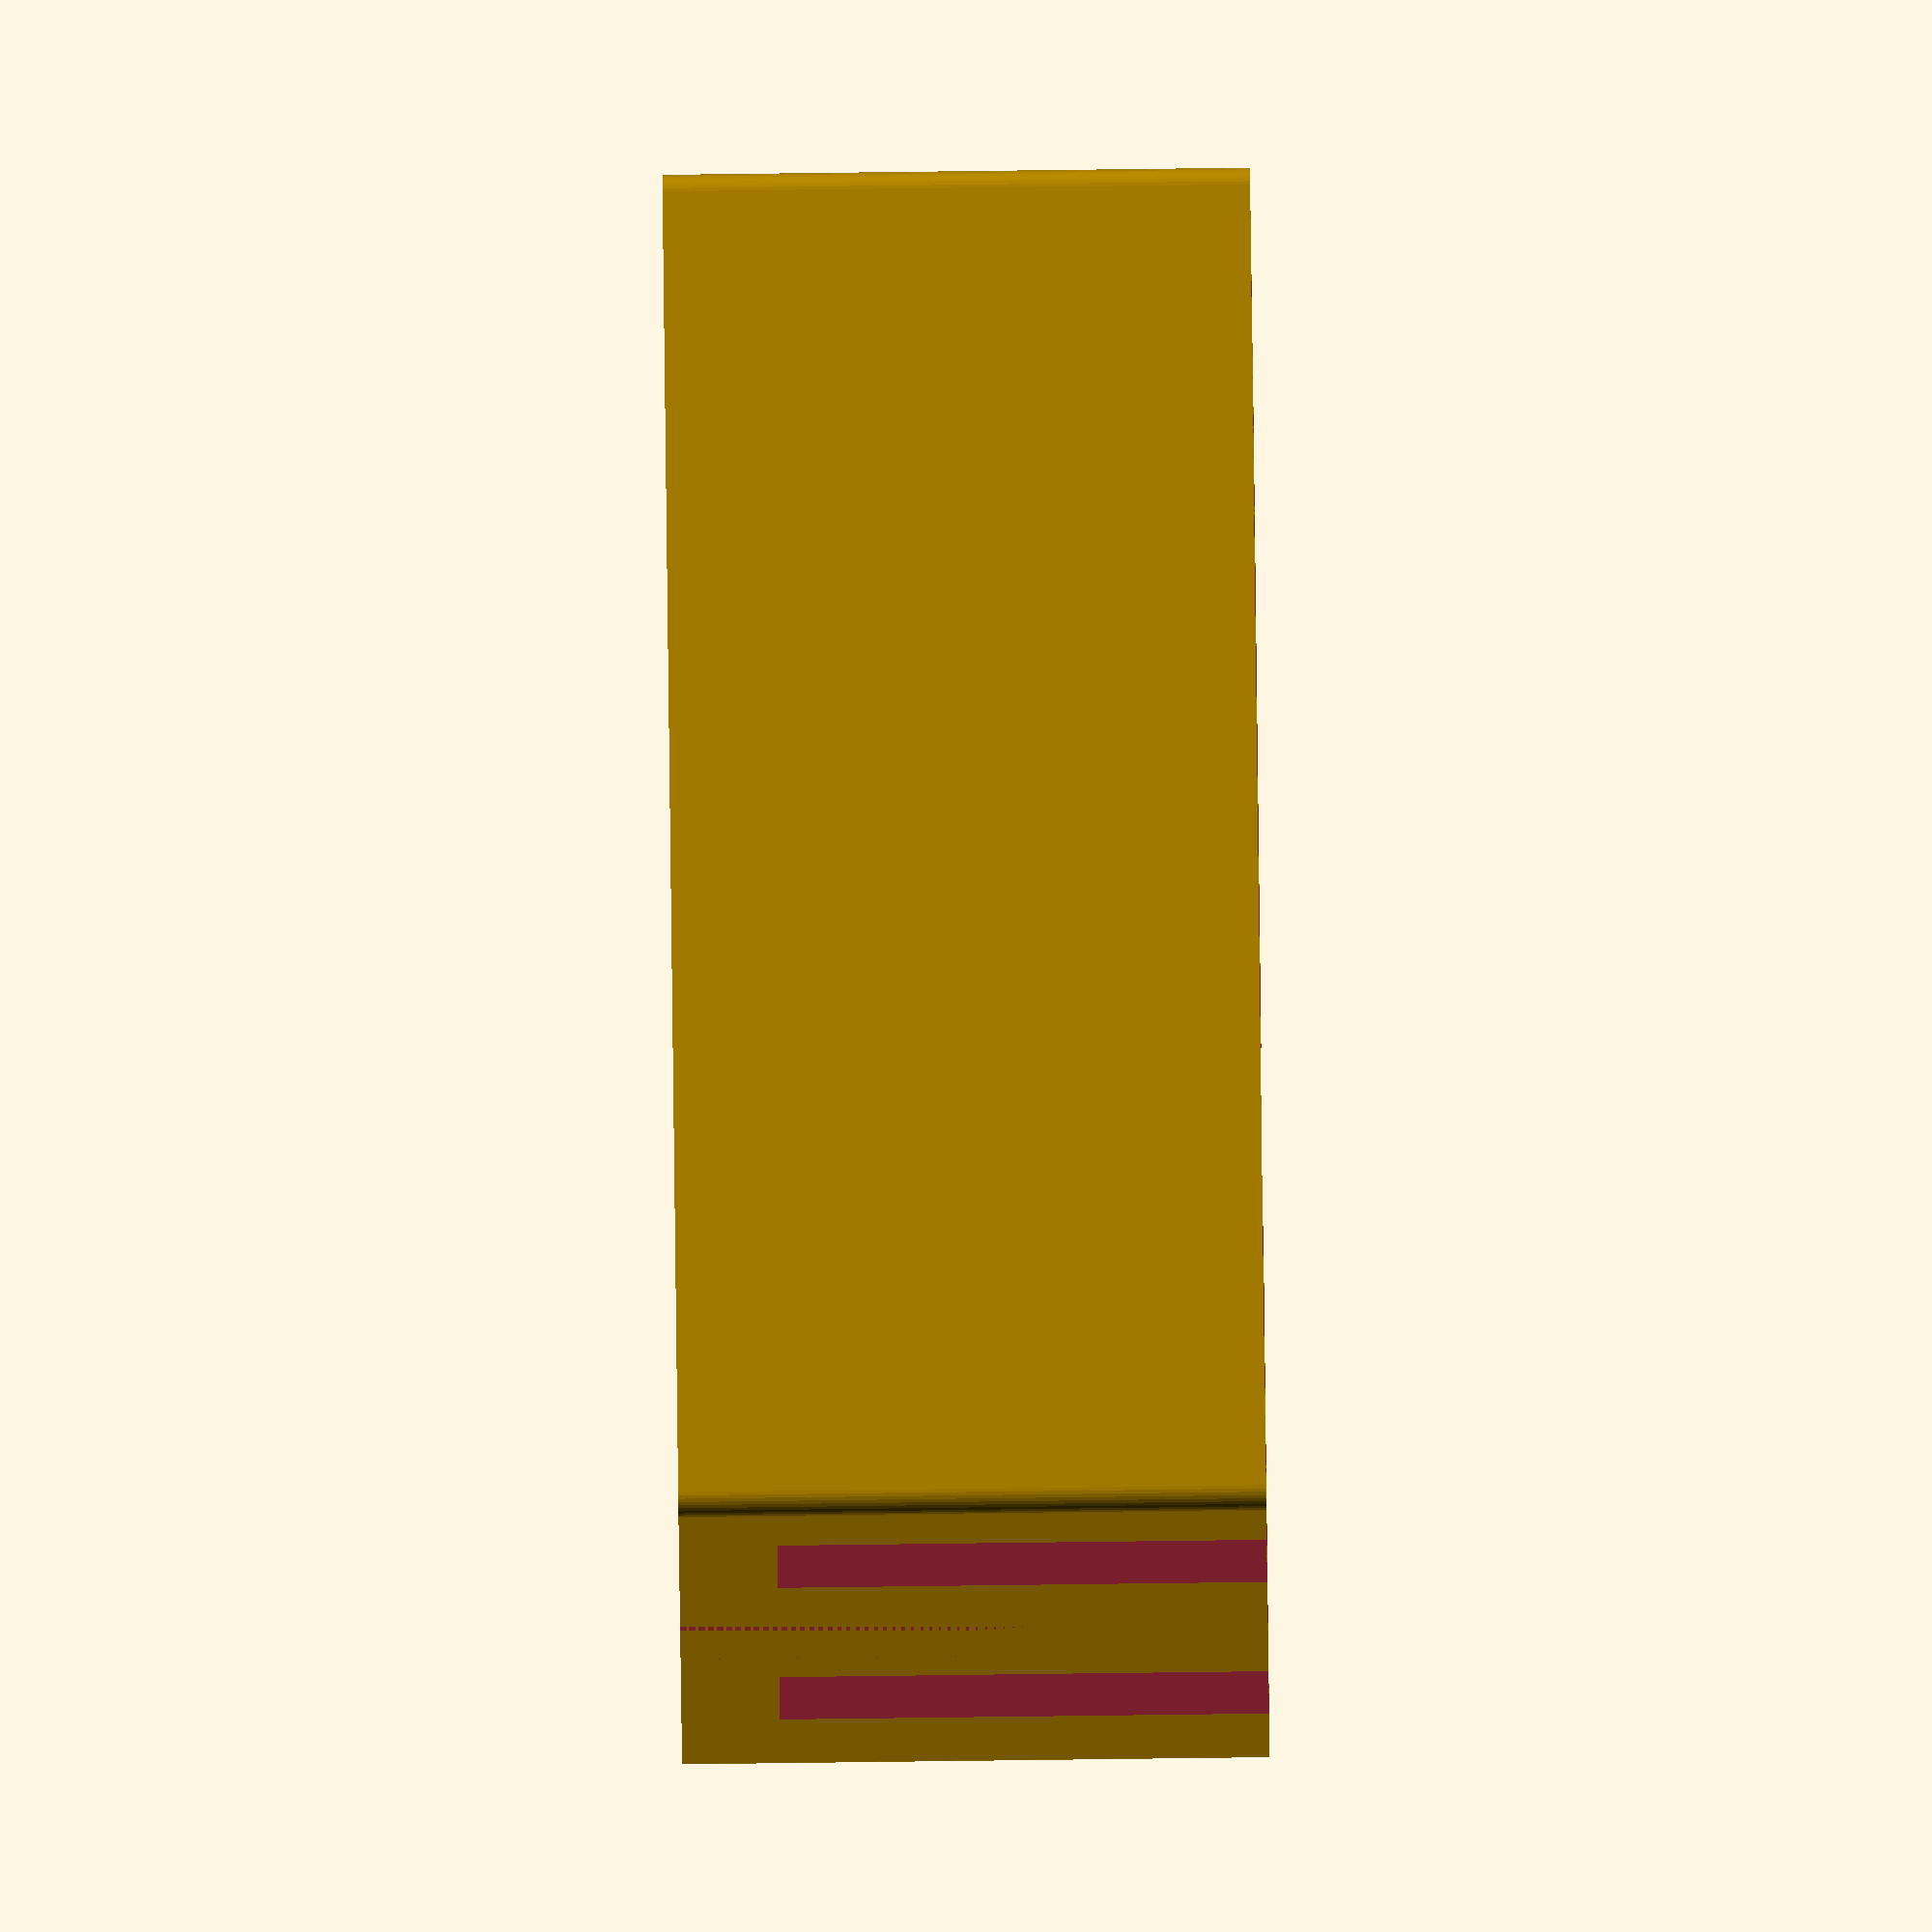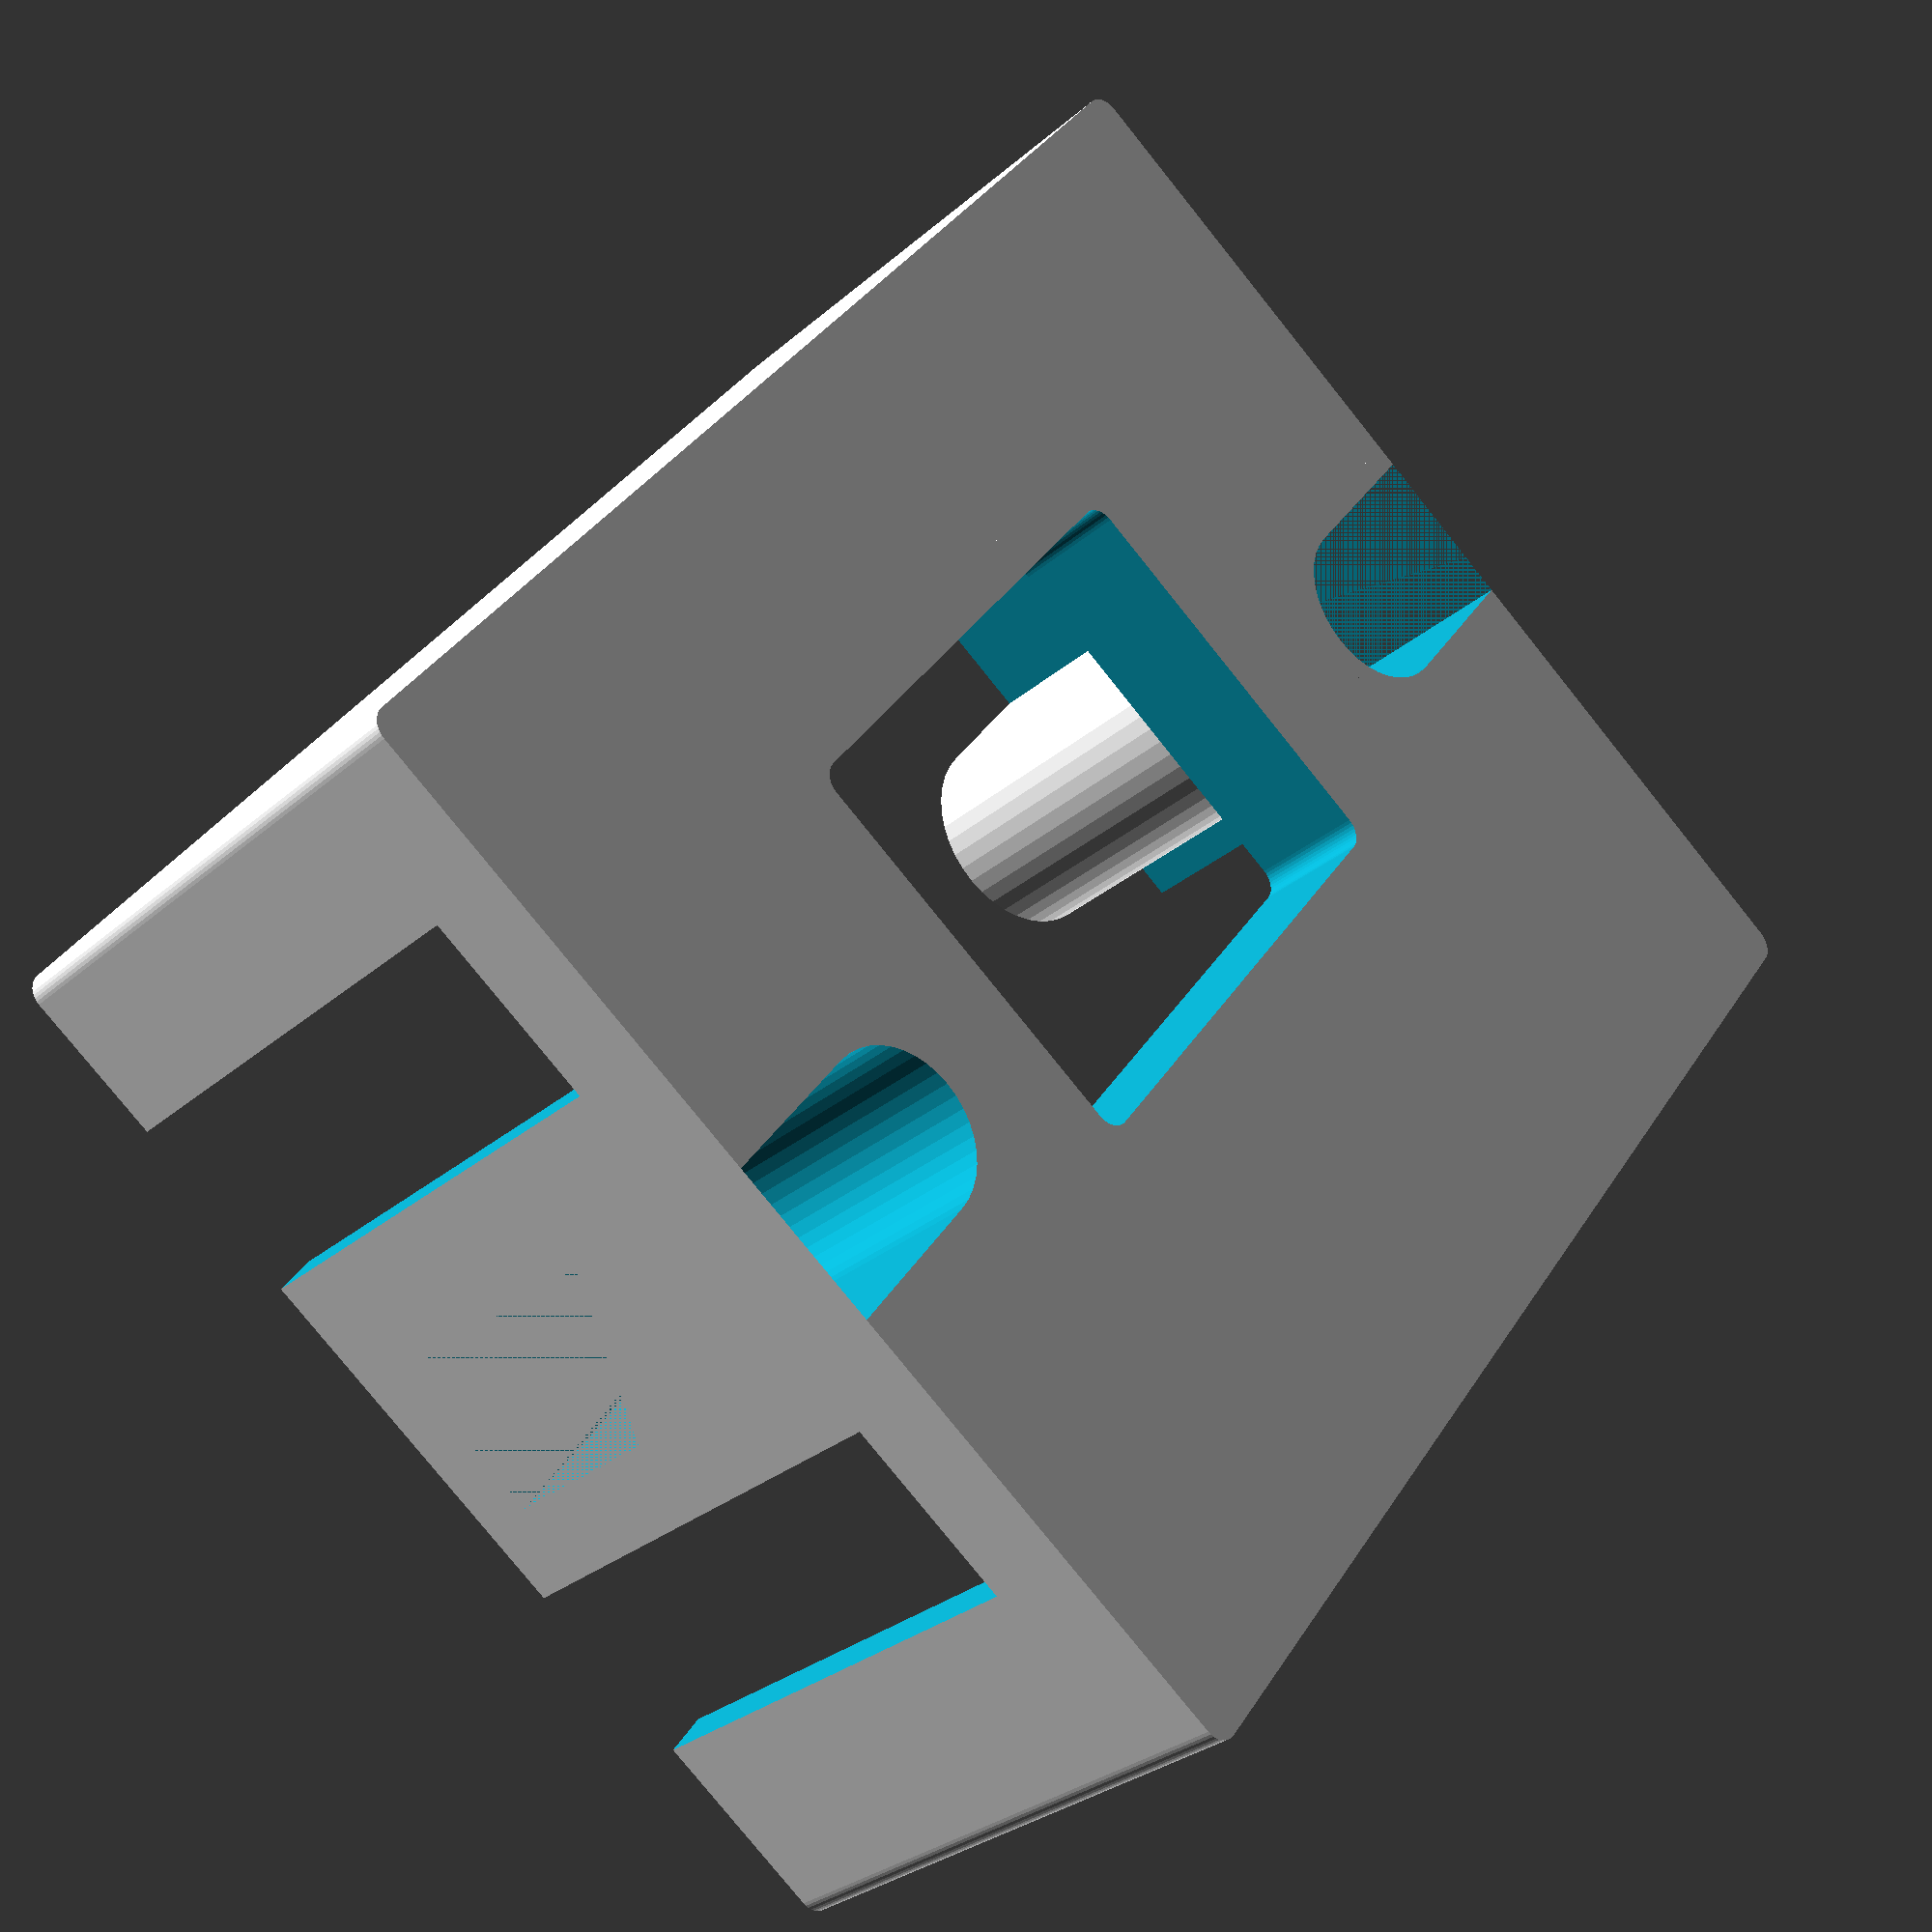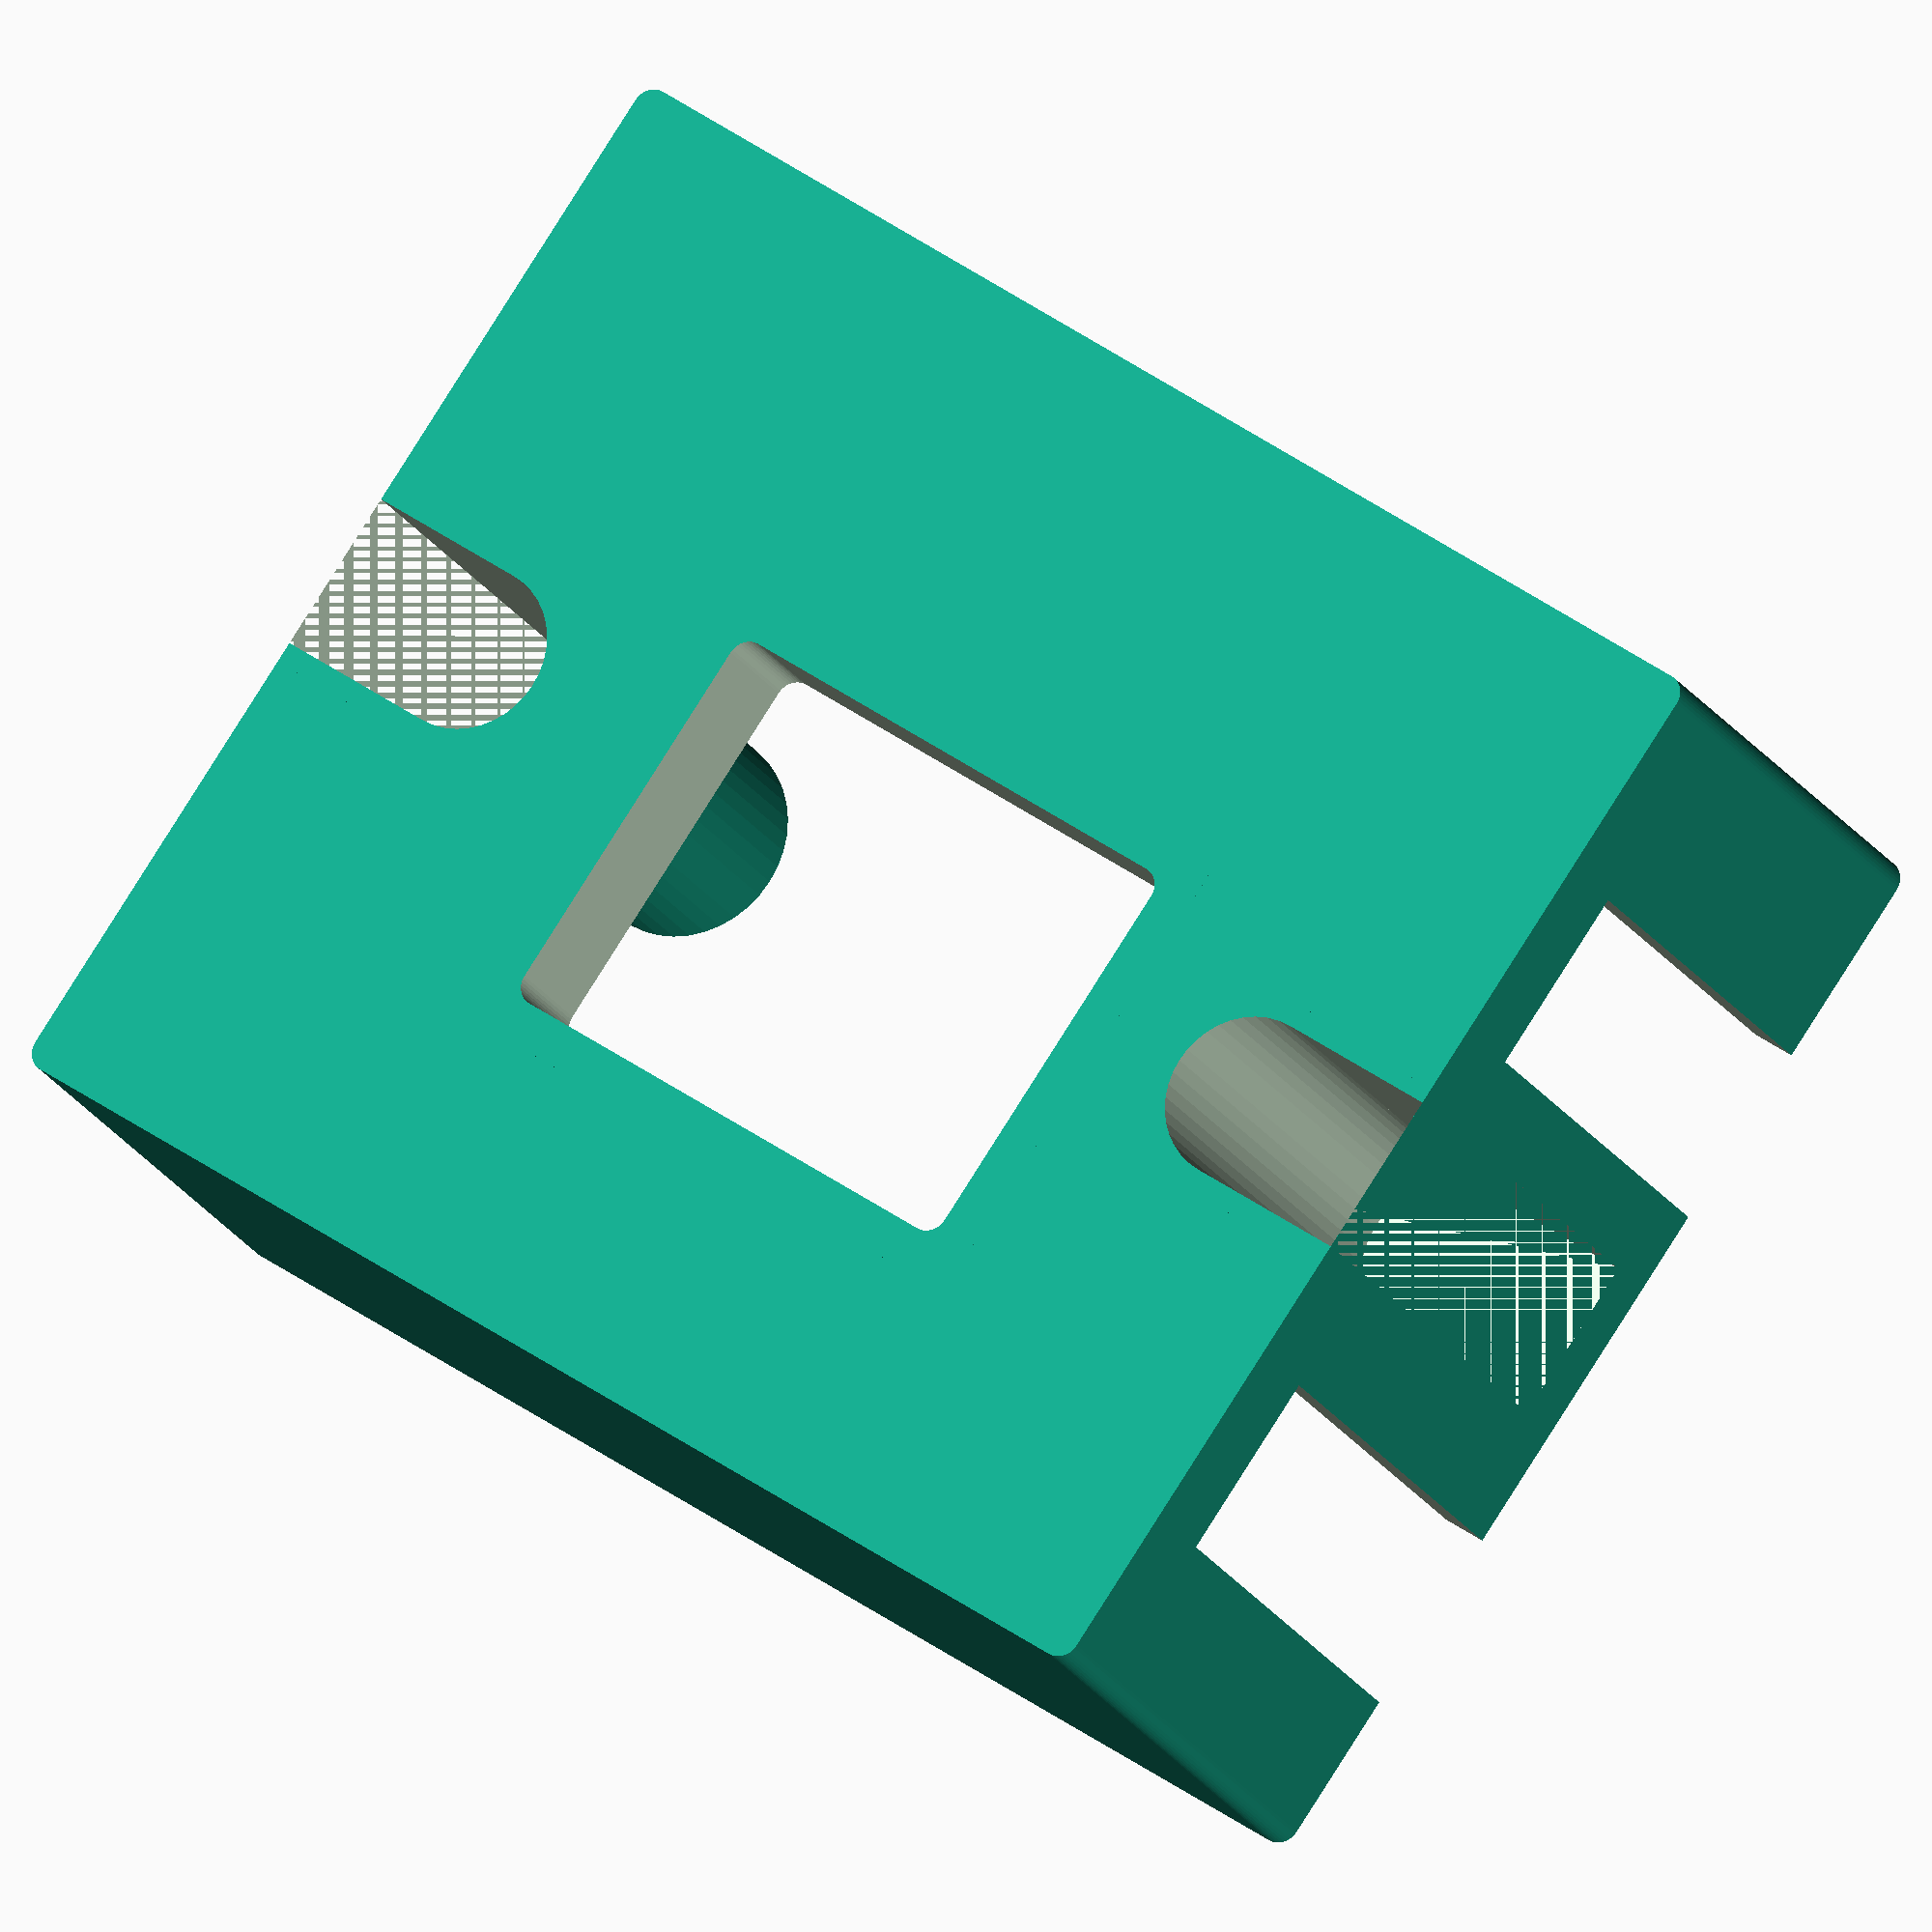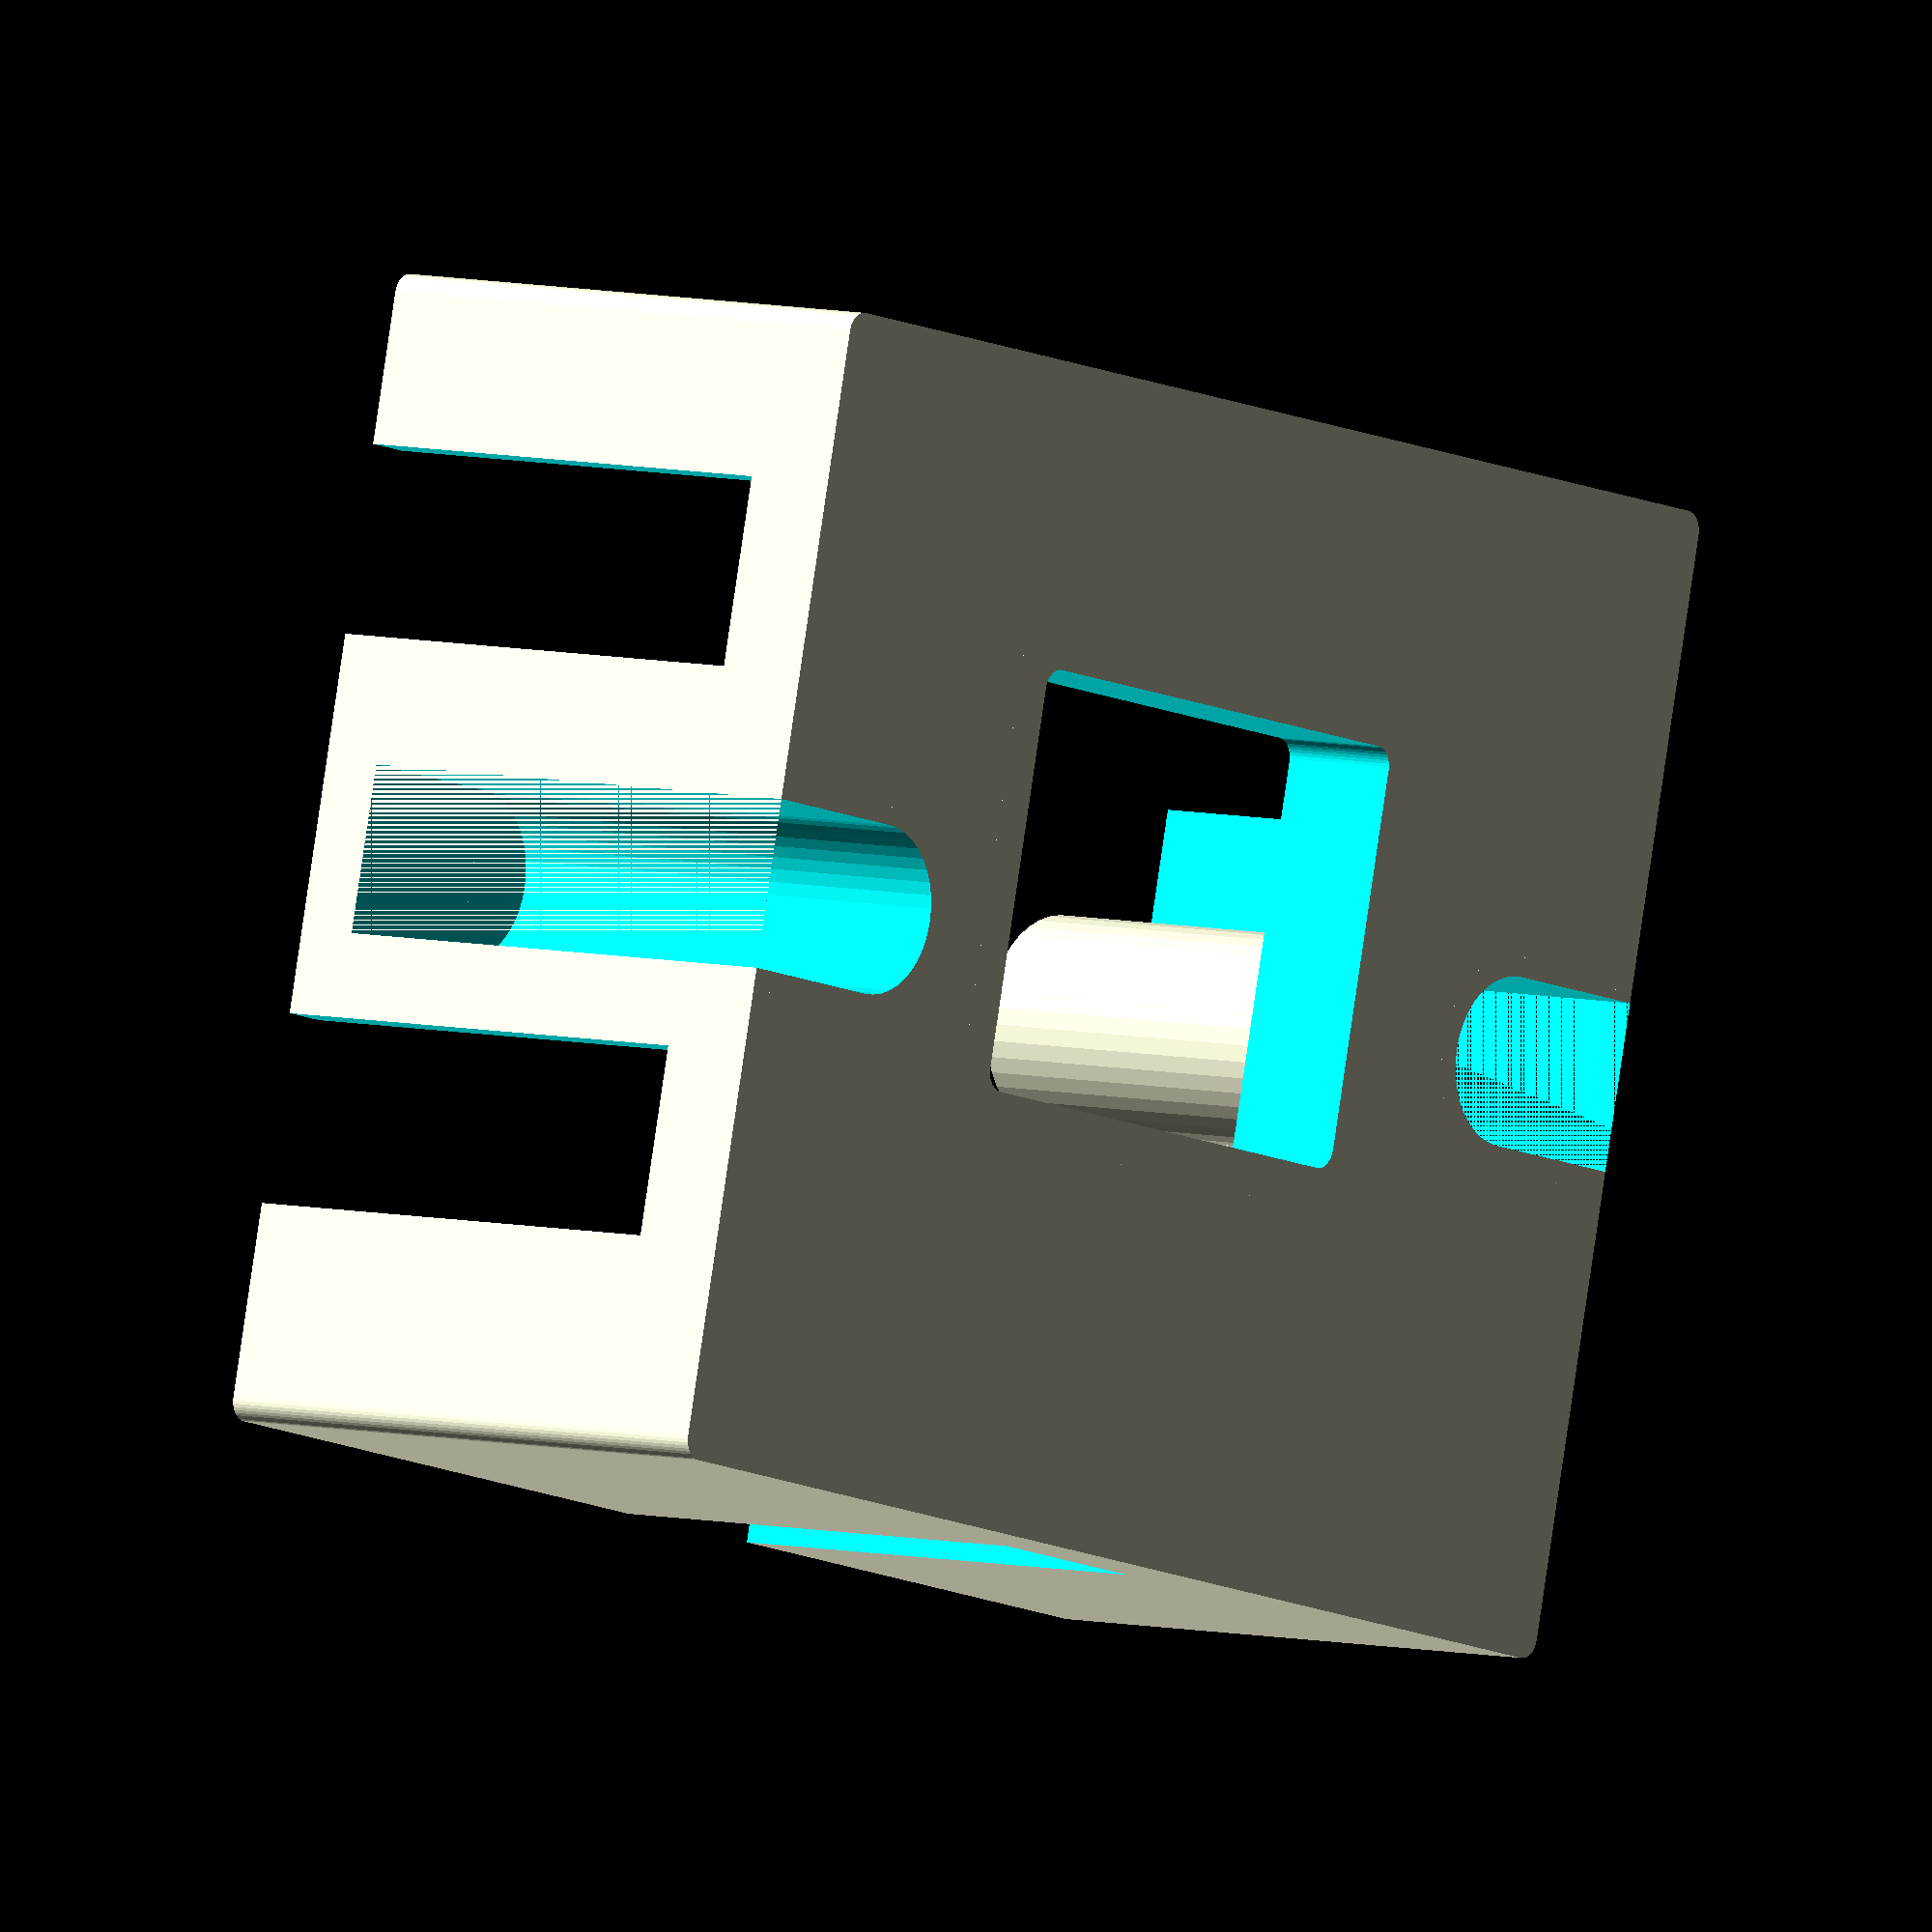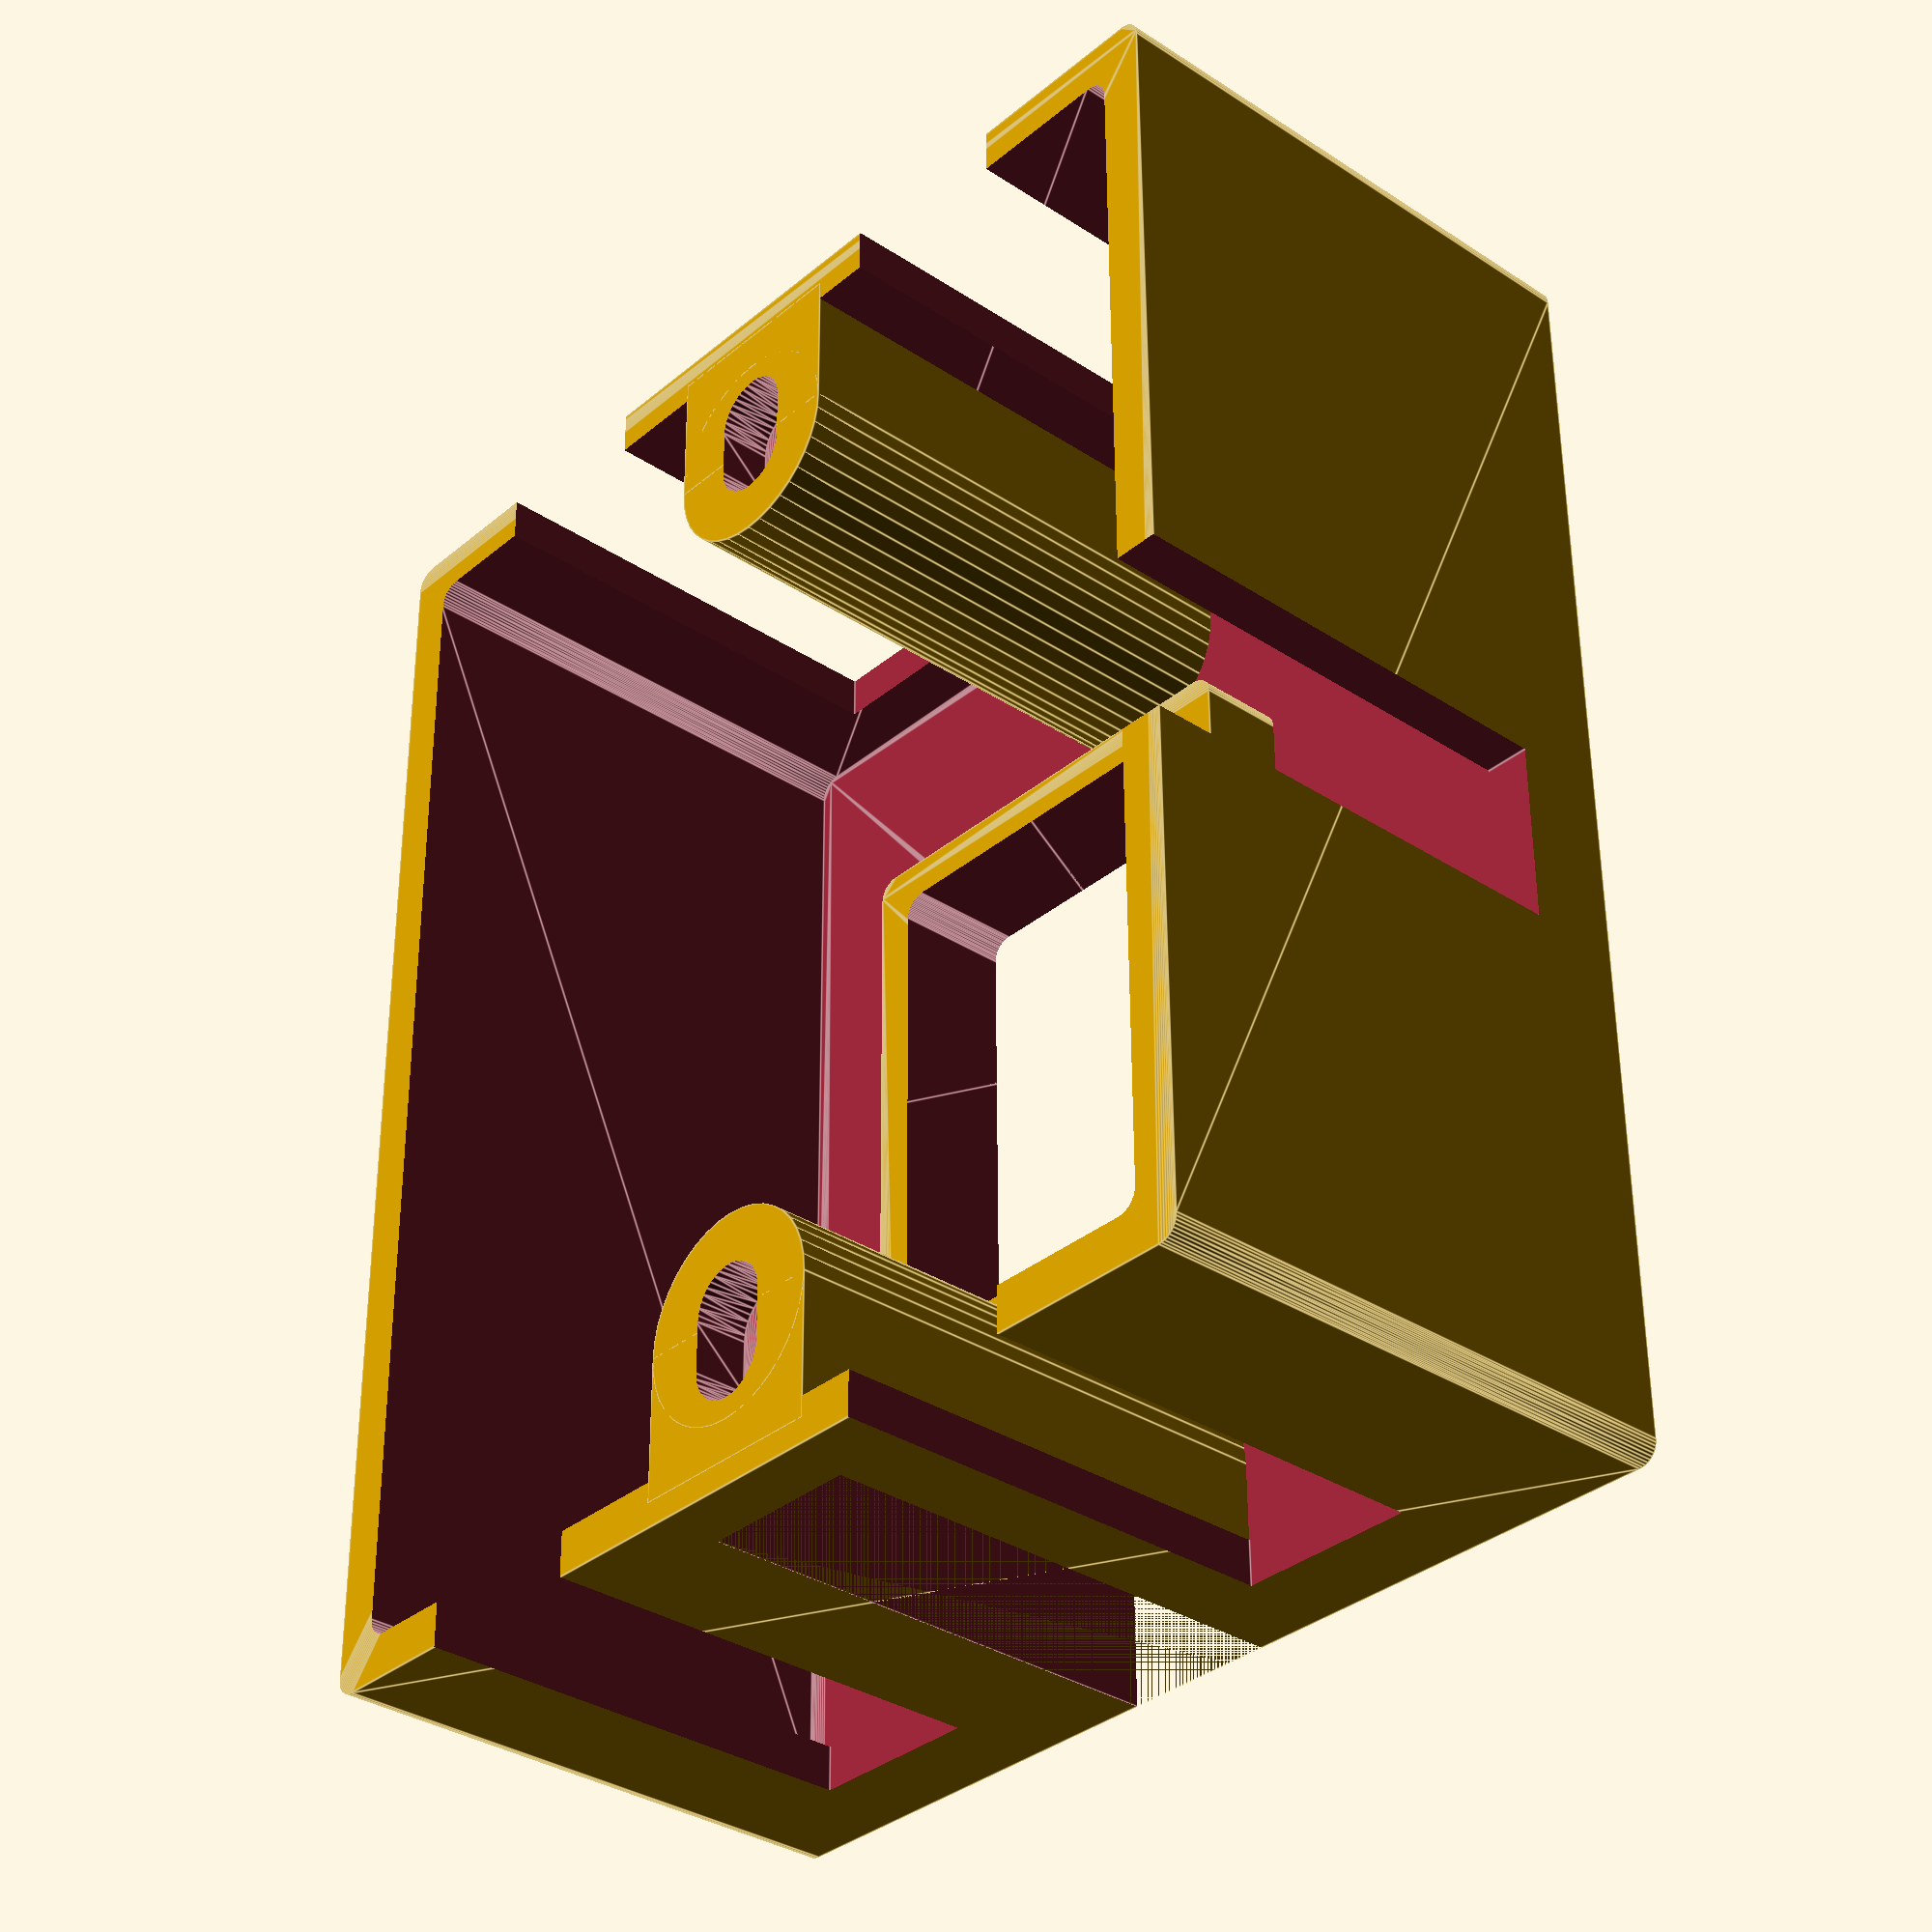
<openscad>

$fn=40;

translate([0,0,29]) rotate([180,0,0]) cover();

module cover() {
   difference() {
      union() {
         difference() {
            outside();
            translate([0,0,-0.1]) inside();
         }
         mounts();

         // add back in a little edge around the inside opening
         if (1) difference() {
            hull() {
               translate([16,10,21.5]) cylinder(r=1,h=6);
               translate([16,32,21.5]) cylinder(r=1,h=6);
               translate([44,10,21.5]) cylinder(r=1,h=6);
               translate([44,32,21.5]) cylinder(r=1,h=6);
            }
            hull() {
               translate([18,12,0]) cylinder(r=1,h=40);
               translate([18,30,0]) cylinder(r=1,h=40);
               translate([42,12,0]) cylinder(r=1,h=40);
               translate([42,30,0]) cylinder(r=1,h=40);
            }
         }
      }
      moreCutouts();
   }
}

module moreCutouts() {
   translate([5,48/2,3]) cylinder(d=8,h=33);
   translate([-3.2,48/2-5+1,3]) cube([8.2,8,33]);
   translate([58-5,48/2,3]) cylinder(d=8,h=33);
   translate([58-5,48/2-5+1,3]) cube([8.2,8,33]);

   hull() {
      translate([58-5.5,48/2,-0.1]) cylinder(d=4,h=2.7);
      translate([58-3,48/2,-0.1]) cylinder(d=4,h=2.7);
   }
   hull() {
      translate([5.5,48/2,-0.1]) cylinder(d=4,h=2.7);
      translate([3,48/2,-0.1]) cylinder(d=4,h=2.7);
   }
}

// these are the bits on the ends for screws
module mounts(ht=27.5) {
   difference() {
      union() {
         translate([5,48/2,0]) cylinder(d=10.1,h=ht);
         translate([-2,48/2-5.05,0]) cube([7,10.1,ht]);
         translate([58-5,48/2,0]) cylinder(d=10.1,h=ht);
         translate([58-5,48/2-5.05,0]) cube([7,10.1,ht]);
      }
   }
}

// rough outside form
module outside(ht=27.5) {
   translate([-2.2,-2.2,0]) hull() {
      cylinder(r=1,h=ht);
      translate([62.4,52.4,0]) cylinder(r=1,h=ht);
      translate([0,52.4,0]) cylinder(r=1,h=ht);
      translate([62.4,0,0]) cylinder(r=1,h=ht);
   }
}

// rough inside form, with openings for wiring
module inside(ht=26) {
   hull() {
      cylinder(r=1,h=ht);
      translate([58,48,0]) cylinder(r=1,h=ht);
      translate([0,48,0]) cylinder(r=1,h=ht);
      translate([58,0,0]) cylinder(r=1,h=ht);
   }

   hull() {
      translate([18,12,0]) cylinder(r=1,h=40);
      translate([18,30,0]) cylinder(r=1,h=40);
      translate([42,12,0]) cylinder(r=1,h=40);
      translate([42,30,0]) cylinder(r=1,h=40);
   }

   // openings for wiring
   translate([-4,4,-1.5]) cube([10,9,ht-1.5]);
   translate([-4,32,-1.5]) cube([10,9,ht-1.5]);
   translate([55,5,-1.5]) cube([10,9,ht-1.5]);
   translate([55,32,-1.5]) cube([10,9,ht-1.5]);
   translate([22,45,-1.5]) cube([9,10,ht-1.5]);
}



</openscad>
<views>
elev=87.4 azim=195.3 roll=270.7 proj=o view=solid
elev=209.6 azim=233.2 roll=38.6 proj=p view=solid
elev=20.0 azim=144.7 roll=202.0 proj=o view=solid
elev=174.0 azim=166.8 roll=50.7 proj=o view=wireframe
elev=213.7 azim=89.6 roll=131.8 proj=p view=edges
</views>
